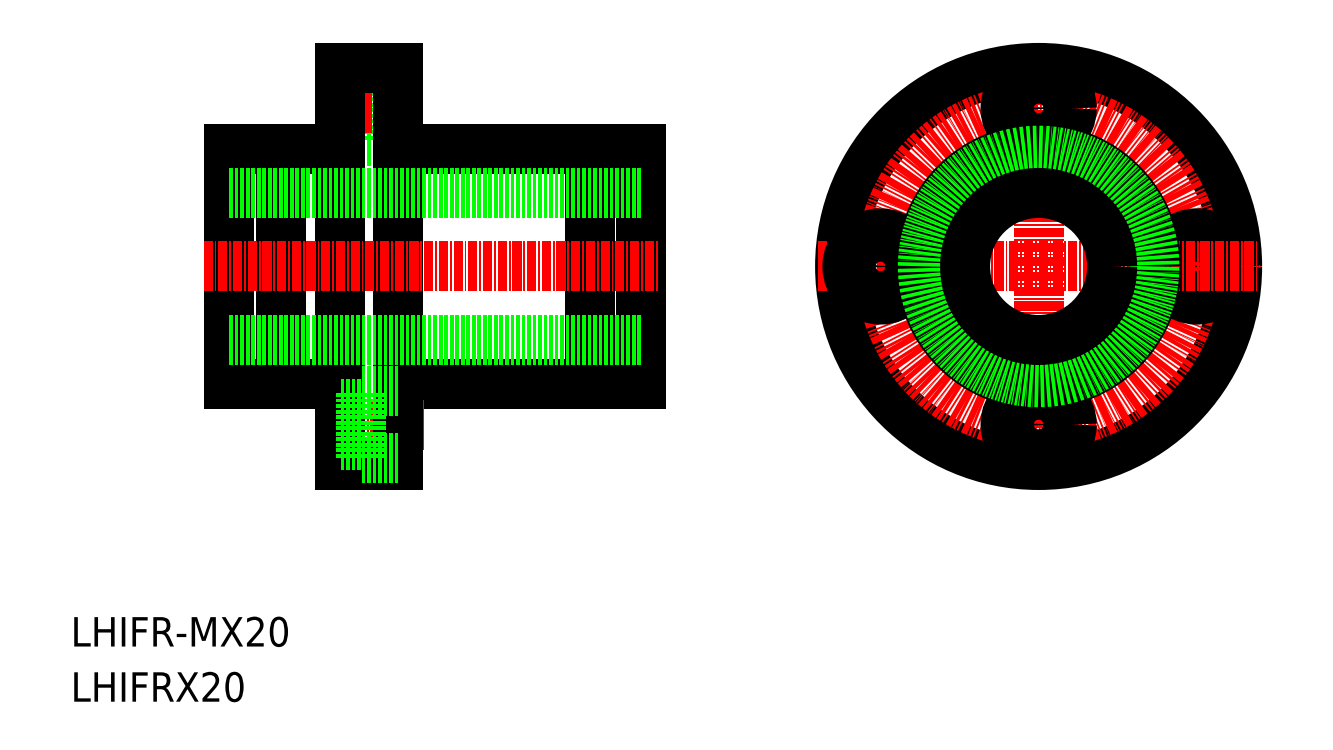
<metadata>
{"format":"dxf","ext":"dxf","renderer":"ezdxf+matplotlib","layout":"modelspace","background":"white","min_lineweight":24,"dpi":150}
</metadata>
<code>
0
SECTION
2
ENTITIES
0
TEXT
8
0
10
175.4
20
150.2
30
0
40
4
1
LHIFRX20
0
TEXT
8
0
10
175.4
20
157.7
30
0
40
4
1
LHIFR-MX20
0
LINE
8
CENTER
10
307
20
179.4
30
0
11
307
21
239.4
31
0
0
CIRCLE
8
0
10
307
20
209.4
30
0
40
27
0
CIRCLE
8
CENTER
10
307
20
209.4
30
0
40
21.5
0
CIRCLE
8
0
10
307
20
187.9
30
0
40
4.5
0
CIRCLE
8
0
10
307
20
187.9
30
0
40
2.75
0
CIRCLE
8
0
10
328.5
20
209.4
30
0
40
4.5
0
CIRCLE
8
0
10
328.5
20
209.4
30
0
40
2.75
0
LINE
8
CENTER
10
277
20
209.4
30
0
11
337
21
209.4
31
0
0
CIRCLE
8
0
10
307
20
230.9
30
0
40
4.5
0
CIRCLE
8
0
10
307
20
230.9
30
0
40
2.75
0
CIRCLE
8
0
10
285.5
20
209.4
30
0
40
4.5
0
CIRCLE
8
0
10
285.5
20
209.4
30
0
40
2.75
0
CIRCLE
8
0
10
307
20
209.4
30
0
40
16
0
CIRCLE
8
0
10
307
20
209.4
30
0
40
15.75
0
CIRCLE
8
0
10
307
20
209.4
30
0
40
10
0
LINE
8
0
10
219.9
20
193.4
30
0
11
252.9
21
193.4
31
0
0
LINE
8
0
10
219.9
20
225.4
30
0
11
252.9
21
225.4
31
0
0
LINE
8
0
10
203.9
20
225.4
30
0
11
203.9
21
193.4
31
0
0
LINE
8
0
10
214.8
20
235.4
30
0
11
214.8
21
226.4
31
0
0
LINE
8
0
10
219.9
20
226.4
30
0
11
214.8
21
226.4
31
0
0
LINE
8
0
10
219.9
20
235.4
30
0
11
214.8
21
235.4
31
0
0
LINE
8
0
10
214.8
20
228.2
30
0
11
211.9
21
228.2
31
0
0
LINE
8
0
10
214.8
20
233.7
30
0
11
211.9
21
233.7
31
0
0
LINE
8
CENTER
10
223.4
20
187.9
30
0
11
208.9
21
187.9
31
0
0
LINE
8
CENTER
10
222.4
20
230.9
30
0
11
209.4
21
230.9
31
0
0
LINE
8
0
10
211.9
20
236.4
30
0
11
211.9
21
182.4
31
0
0
LINE
8
0
10
219.9
20
182.4
30
0
11
211.9
21
182.4
31
0
0
LINE
8
0
10
219.9
20
236.4
30
0
11
211.9
21
236.4
31
0
0
LINE
8
0
10
196.9
20
193.4
30
0
11
211.9
21
193.4
31
0
0
LINE
8
0
10
196.9
20
225.4
30
0
11
211.9
21
225.4
31
0
0
LINE
8
0
10
196.9
20
225.4
30
0
11
196.9
21
193.4
31
0
0
LINE
8
0
10
252.9
20
225.4
30
0
11
252.9
21
193.4
31
0
0
LINE
8
0
10
219.9
20
236.4
30
0
11
219.9
21
182.4
31
0
0
LINE
8
0
10
245.9
20
225.4
30
0
11
245.9
21
193.4
31
0
0
LINE
8
0
10
196.9
20
199.4
30
0
11
252.9
21
199.4
31
0
0
LINE
8
0
10
196.9
20
219.4
30
0
11
252.9
21
219.4
31
0
0
LINE
8
CENTER
10
193.4
20
209.4
30
0
11
255.4
21
209.4
31
0
0
LINE
8
0
10
214.8
20
185.2
30
0
11
211.9
21
185.2
31
0
0
LINE
8
0
10
214.8
20
190.7
30
0
11
211.9
21
190.7
31
0
0
LINE
8
0
10
219.9
20
183.4
30
0
11
214.8
21
183.4
31
0
0
LINE
8
0
10
219.9
20
192.4
30
0
11
214.8
21
192.4
31
0
0
LINE
8
0
10
214.8
20
183.4
30
0
11
214.8
21
192.4
31
0
0
ENDSEC
0
EOF

</code>
